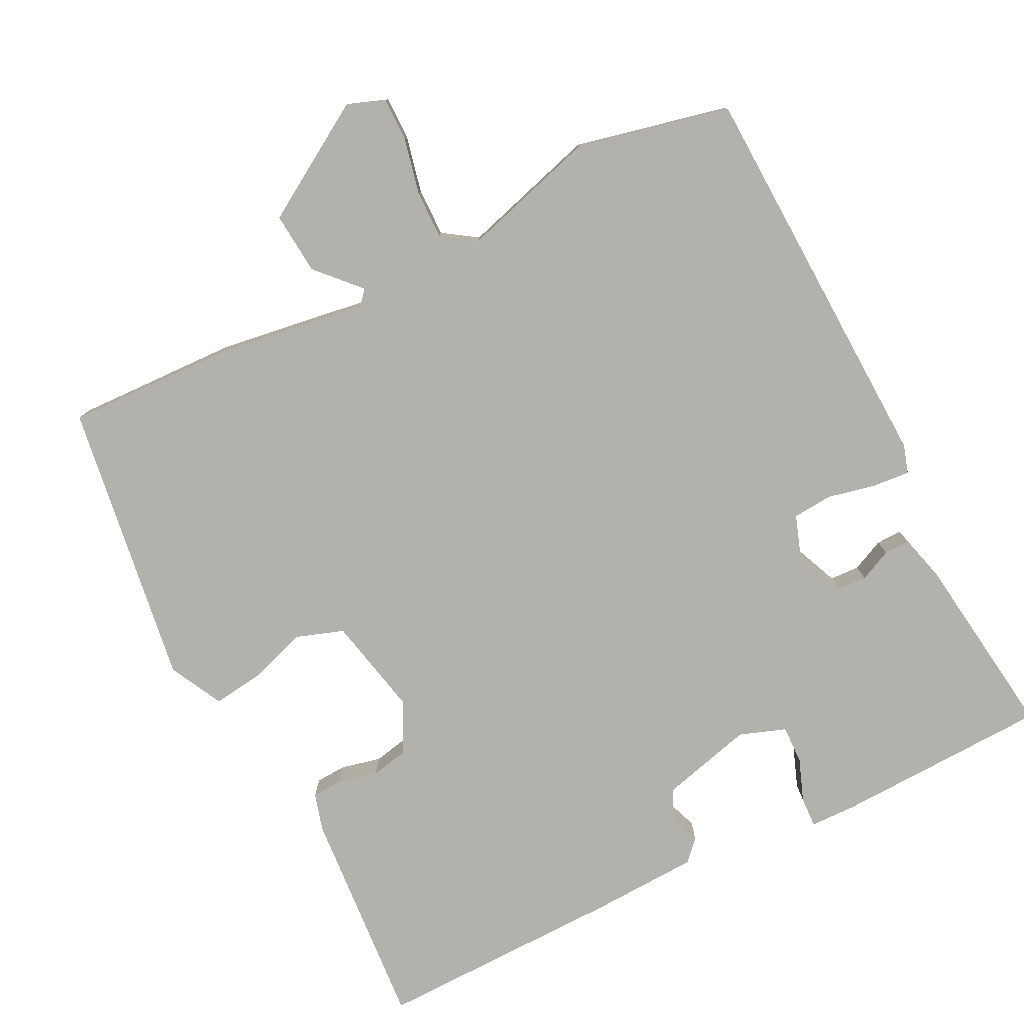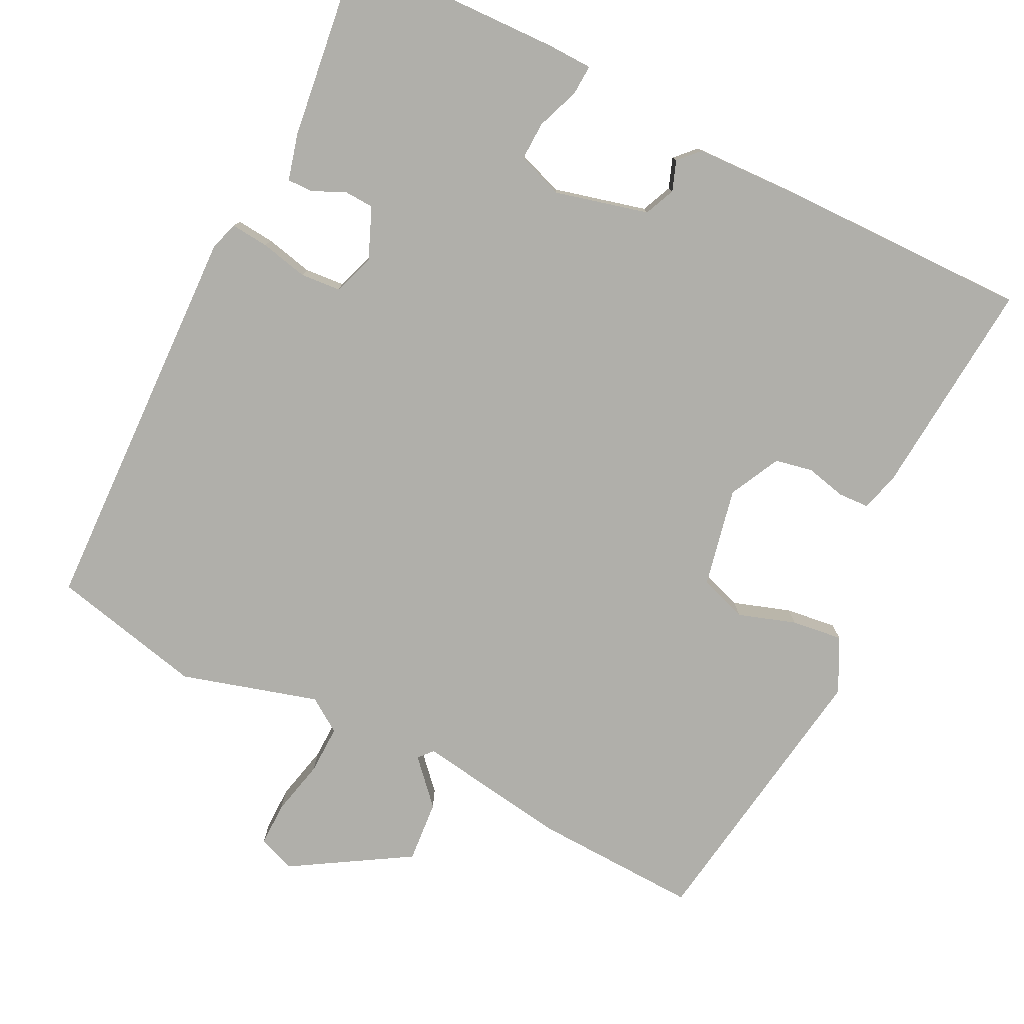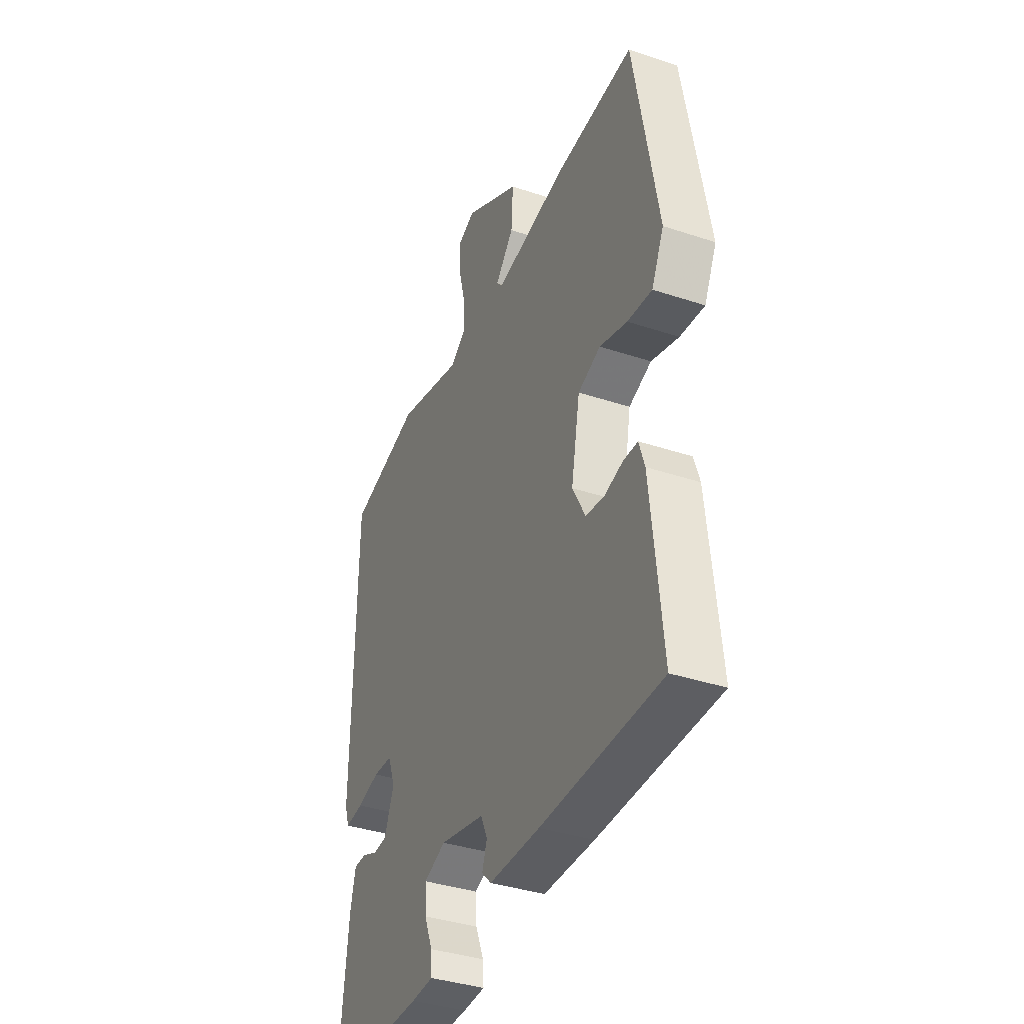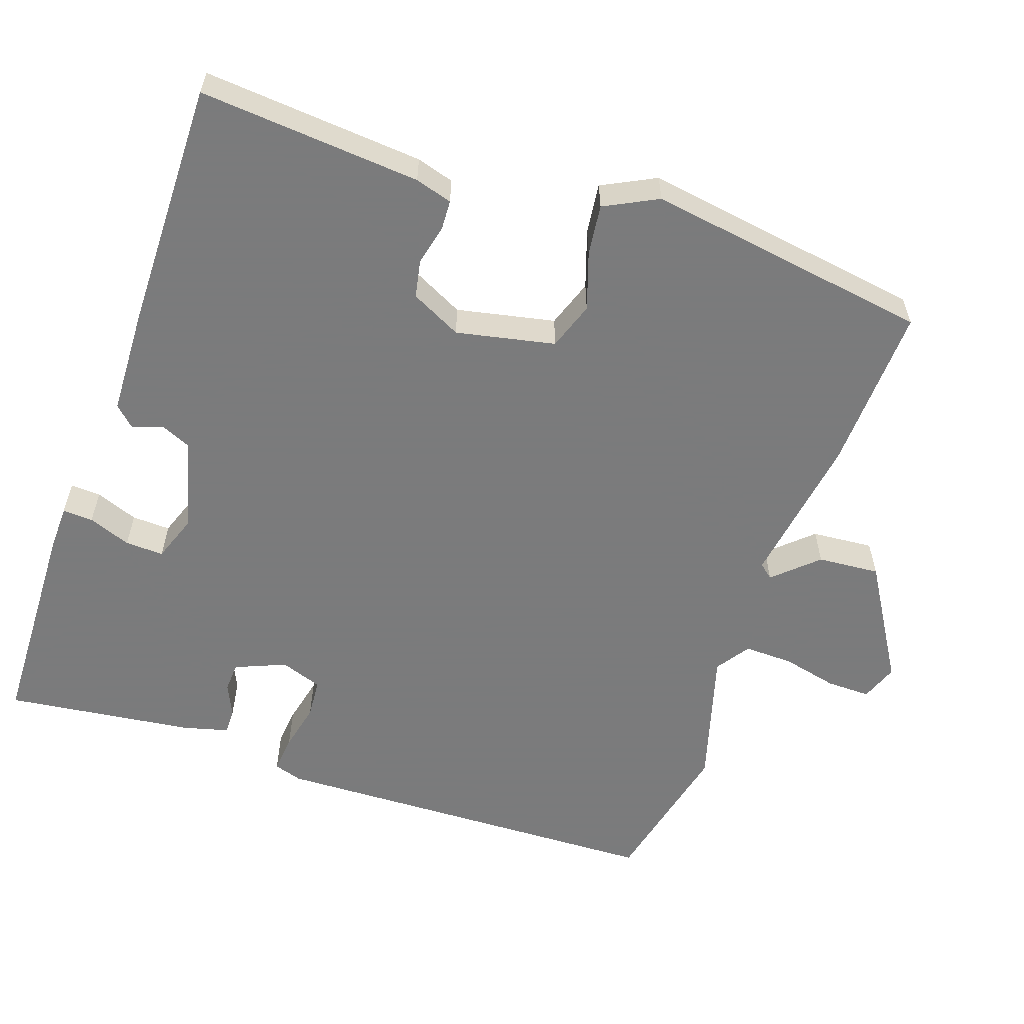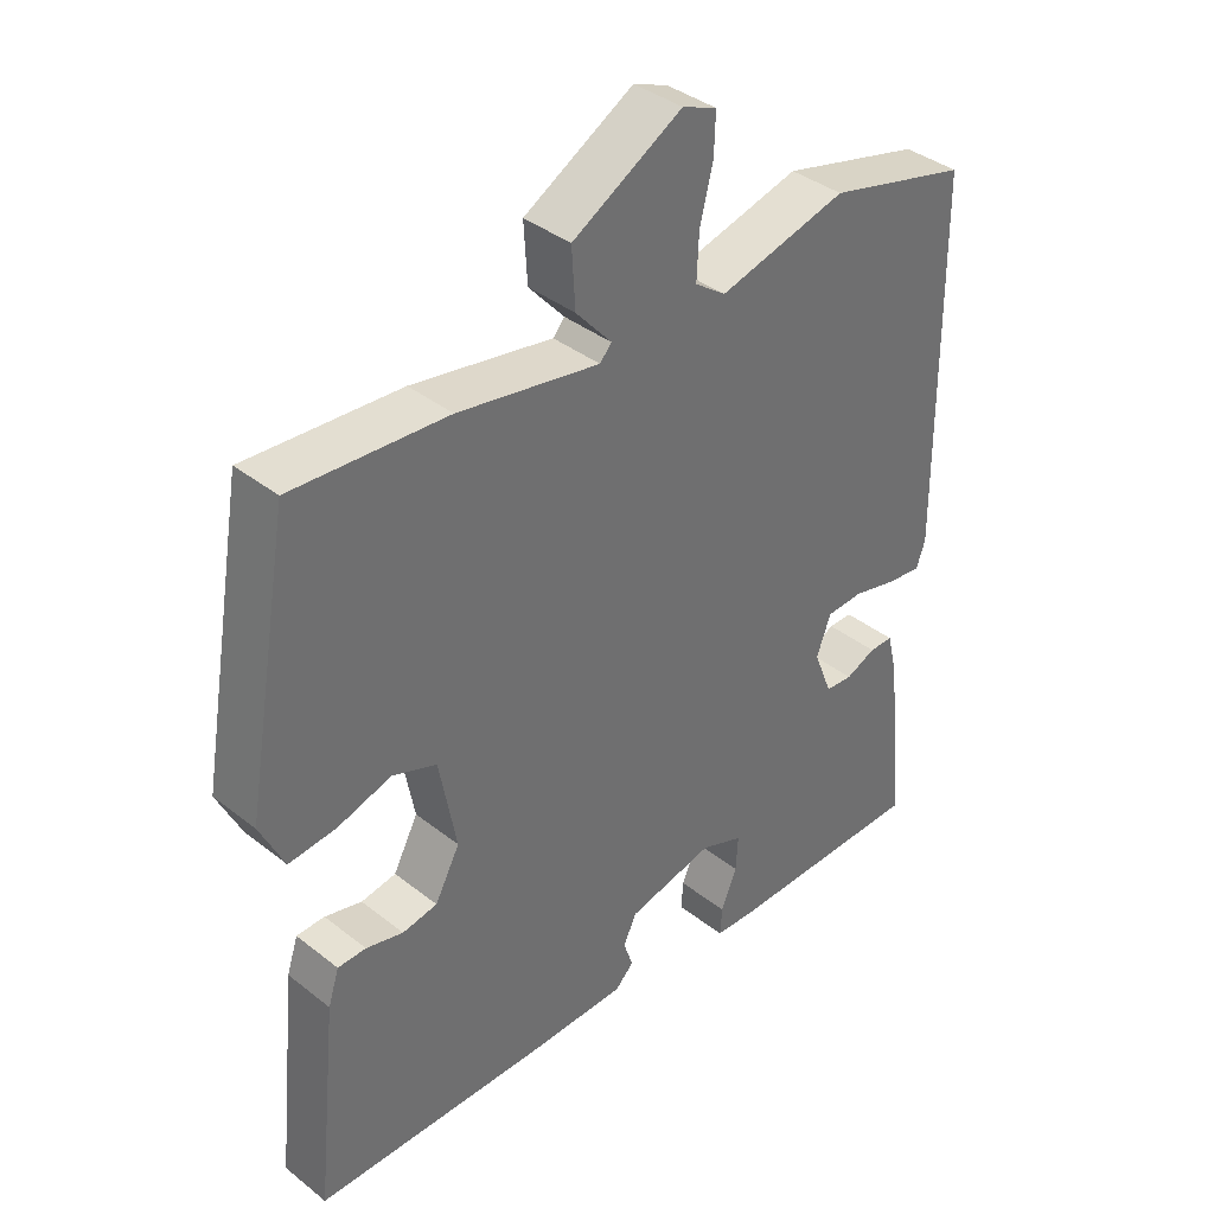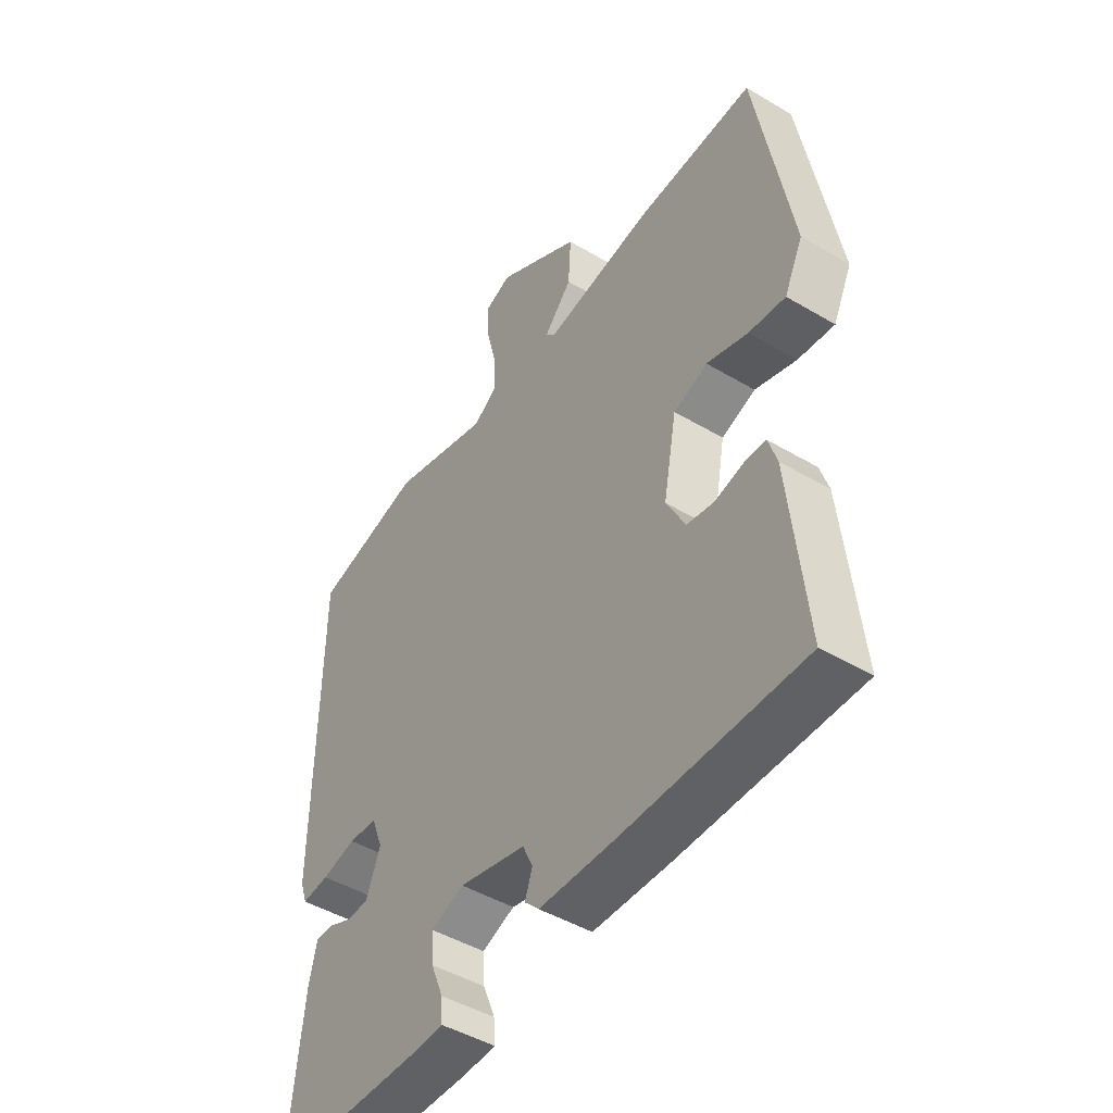
<metadata>
{"format":"obj","ext":"obj","renderer":"f3d","projection":"perspective","resolution":1024,"background":"white","views":[{"elev":-79.0,"azim":28.2,"up":"+Y"},{"elev":-78.0,"azim":154.8,"up":"+Y"},{"elev":-37.8,"azim":-113.0,"up":"+Z"},{"elev":-58.4,"azim":-107.8,"up":"+Y"},{"elev":38.1,"azim":-45.1,"up":"+Z"},{"elev":-46.3,"azim":-124.2,"up":"+Z"}]}
</metadata>
<code>
v -0.471 0.07 0.541
v -0.247 0.07 0.527
v -0.042 0.07 0.491
v -0.025 0.07 0.51
v -0.077 0.07 0.569
v -0.082 0.07 0.653
v 0.077 0.07 0.745
v 0.127 0.07 0.725
v 0.125 0.07 0.666
v 0.106 0.07 0.591
v 0.103 0.07 0.525
v 0.148 0.07 0.493
v 0.334 0.07 0.542
v 0.539 0.07 0.49
v 0.545 0.07 -0.049
v 0.532 0.07 -0.087
v 0.481 0.07 -0.081
v 0.417 0.07 -0.065
v 0.363 0.07 -0.068
v 0.342 0.07 -0.124
v 0.369 0.07 -0.193
v 0.409 0.07 -0.196
v 0.453 0.07 -0.177
v 0.488 0.07 -0.177
v 0.503 0.07 -0.24
v 0.53 0.07 -0.495
v 0.239 0.07 -0.497
v 0.177 0.07 -0.494
v 0.18 0.07 -0.453
v 0.203 0.07 -0.396
v 0.206 0.07 -0.344
v 0.144 0.07 -0.32
v 0.018 0.07 -0.349
v -0.001 0.07 -0.39
v 0.013 0.07 -0.431
v -0.014 0.07 -0.458
v -0.158 0.07 -0.46
v -0.496 0.07 -0.456
v -0.465 0.07 -0.157
v -0.449 0.07 -0.107
v -0.408 0.07 -0.106
v -0.354 0.07 -0.12
v -0.303 0.07 -0.111
v -0.267 0.07 -0.043
v -0.292 0.07 0.091
v -0.356 0.07 0.115
v -0.434 0.07 0.091
v -0.503 0.07 0.084
v -0.538 0.07 0.157
v -0.471 0 0.541
v -0.247 0 0.527
v -0.042 0 0.491
v -0.025 0 0.51
v -0.077 0 0.569
v -0.082 0 0.653
v 0.077 0 0.745
v 0.127 0 0.725
v 0.125 0 0.666
v 0.106 0 0.591
v 0.103 0 0.525
v 0.148 0 0.493
v 0.334 0 0.542
v 0.539 0 0.49
v 0.545 0 -0.049
v 0.532 0 -0.087
v 0.481 0 -0.081
v 0.417 0 -0.065
v 0.363 0 -0.068
v 0.342 0 -0.124
v 0.369 0 -0.193
v 0.409 0 -0.196
v 0.453 0 -0.177
v 0.488 0 -0.177
v 0.503 0 -0.24
v 0.53 0 -0.495
v 0.239 0 -0.497
v 0.177 0 -0.494
v 0.18 0 -0.453
v 0.203 0 -0.396
v 0.206 0 -0.344
v 0.144 0 -0.32
v 0.018 0 -0.349
v -0.001 0 -0.39
v 0.013 0 -0.431
v -0.014 0 -0.458
v -0.158 0 -0.46
v -0.496 0 -0.456
v -0.465 0 -0.157
v -0.449 0 -0.107
v -0.408 0 -0.106
v -0.354 0 -0.12
v -0.303 0 -0.111
v -0.267 0 -0.043
v -0.292 0 0.091
v -0.356 0 0.115
v -0.434 0 0.091
v -0.503 0 0.084
v -0.538 0 0.157
f 1 2 3
f 49 1 3
f 48 49 3
f 47 48 3
f 46 47 3
f 45 46 3 4
f 44 45 4
f 40 41 42
f 39 40 42
f 38 39 42
f 37 38 42
f 36 37 42
f 35 36 42
f 34 35 42
f 33 34 42 43
f 32 33 43 44
f 28 29 30
f 27 28 30
f 26 27 30
f 25 26 30
f 24 25 30
f 23 24 30
f 22 23 30
f 21 22 30 31
f 32 44 4
f 31 32 4
f 21 31 4
f 20 21 4
f 16 17 18
f 15 16 18
f 14 15 18
f 13 14 18
f 12 13 18
f 11 12 18 19
f 8 9 10
f 7 8 10
f 6 7 10
f 5 6 10
f 4 5 10
f 4 10 11
f 4 11 19 20
f 52 51 50
f 52 50 98
f 52 98 97
f 52 97 96
f 52 96 95
f 53 52 95 94
f 53 94 93
f 91 90 89
f 91 89 88
f 91 88 87
f 91 87 86
f 91 86 85
f 91 85 84
f 91 84 83
f 92 91 83 82
f 93 92 82 81
f 79 78 77
f 79 77 76
f 79 76 75
f 79 75 74
f 79 74 73
f 79 73 72
f 79 72 71
f 80 79 71 70
f 53 93 81
f 53 81 80
f 53 80 70
f 53 70 69
f 67 66 65
f 67 65 64
f 67 64 63
f 67 63 62
f 67 62 61
f 68 67 61 60
f 59 58 57
f 59 57 56
f 59 56 55
f 59 55 54
f 59 54 53
f 60 59 53
f 69 68 60 53
f 1 50 51 2
f 2 51 52 3
f 3 52 53 4
f 4 53 54 5
f 5 54 55 6
f 6 55 56 7
f 7 56 57 8
f 8 57 58 9
f 9 58 59 10
f 10 59 60 11
f 11 60 61 12
f 12 61 62 13
f 13 62 63 14
f 14 63 64 15
f 15 64 65 16
f 16 65 66 17
f 17 66 67 18
f 18 67 68 19
f 19 68 69 20
f 20 69 70 21
f 21 70 71 22
f 22 71 72 23
f 23 72 73 24
f 24 73 74 25
f 25 74 75 26
f 26 75 76 27
f 27 76 77 28
f 28 77 78 29
f 29 78 79 30
f 30 79 80 31
f 31 80 81 32
f 32 81 82 33
f 33 82 83 34
f 34 83 84 35
f 35 84 85 36
f 36 85 86 37
f 37 86 87 38
f 38 87 88 39
f 39 88 89 40
f 40 89 90 41
f 41 90 91 42
f 42 91 92 43
f 43 92 93 44
f 44 93 94 45
f 45 94 95 46
f 46 95 96 47
f 47 96 97 48
f 48 97 98 49
f 49 98 50 1

</code>
